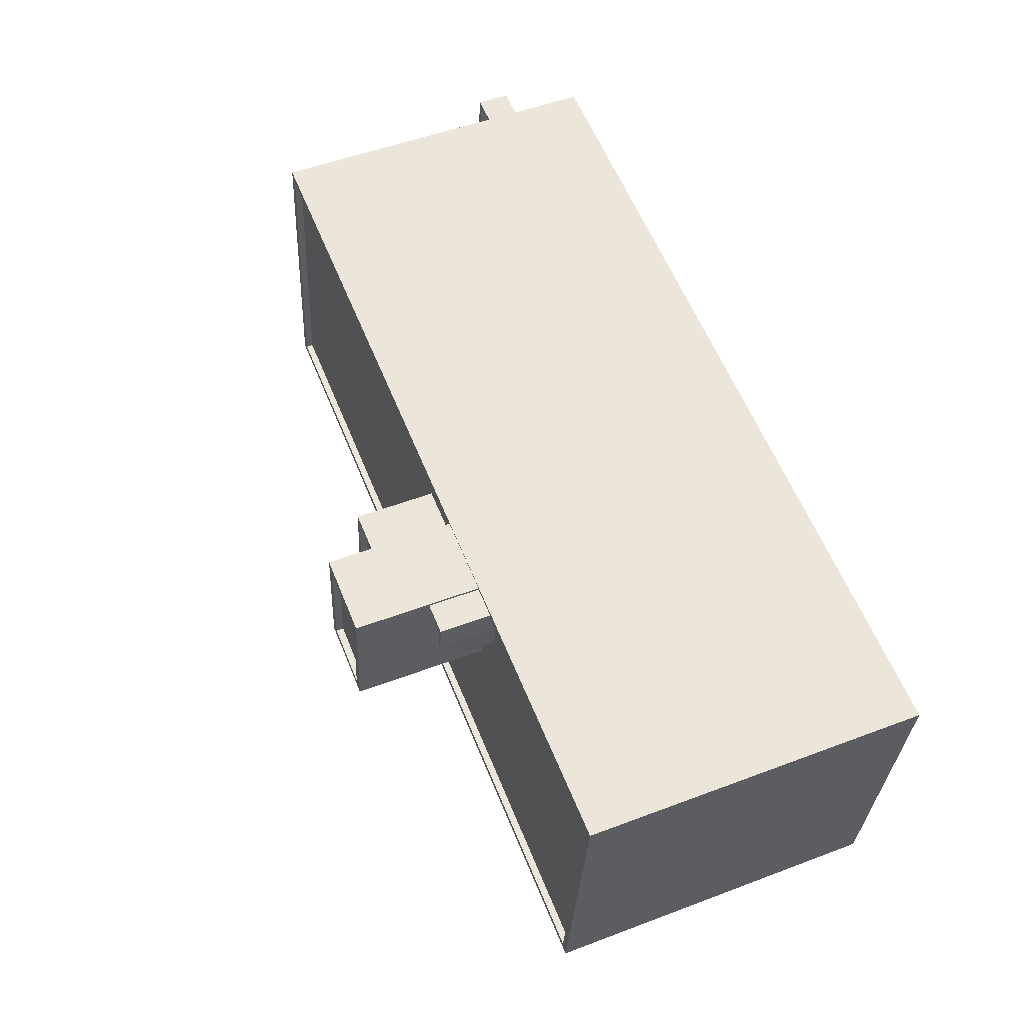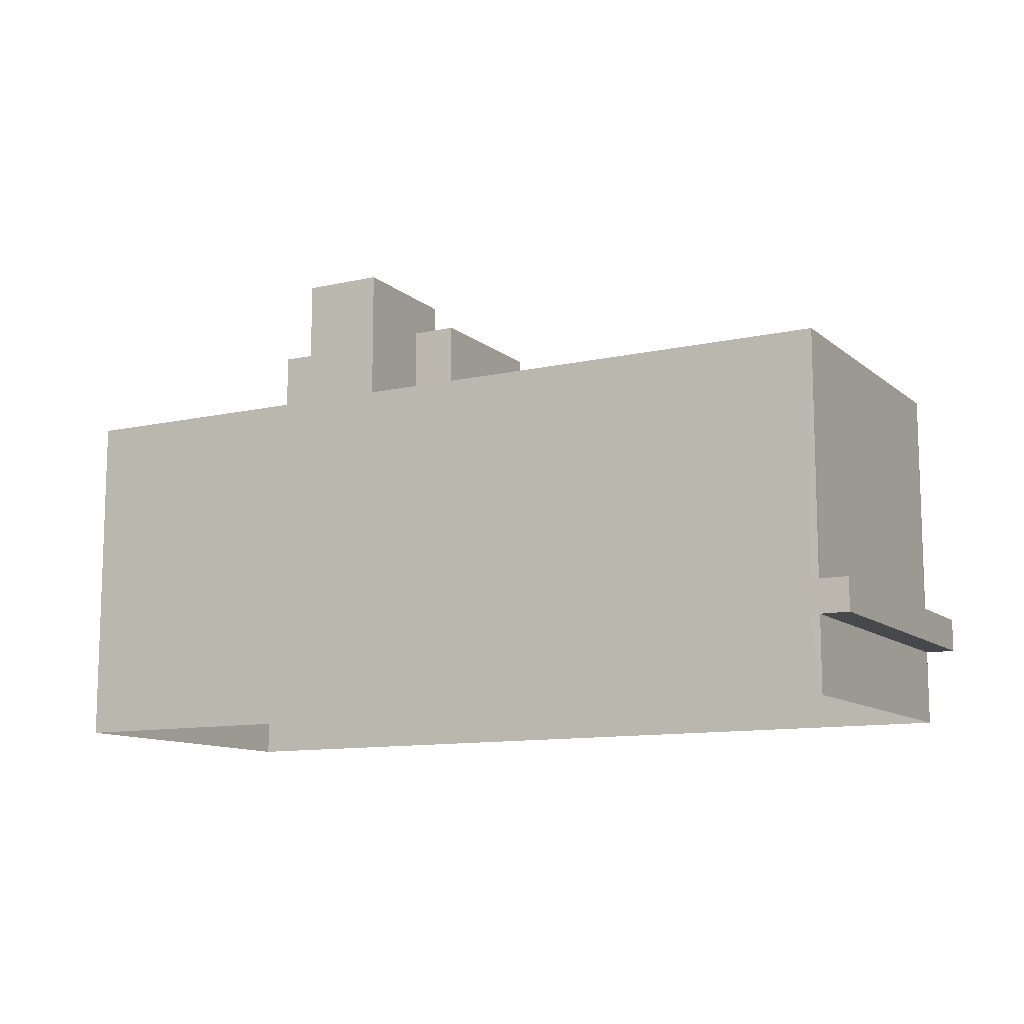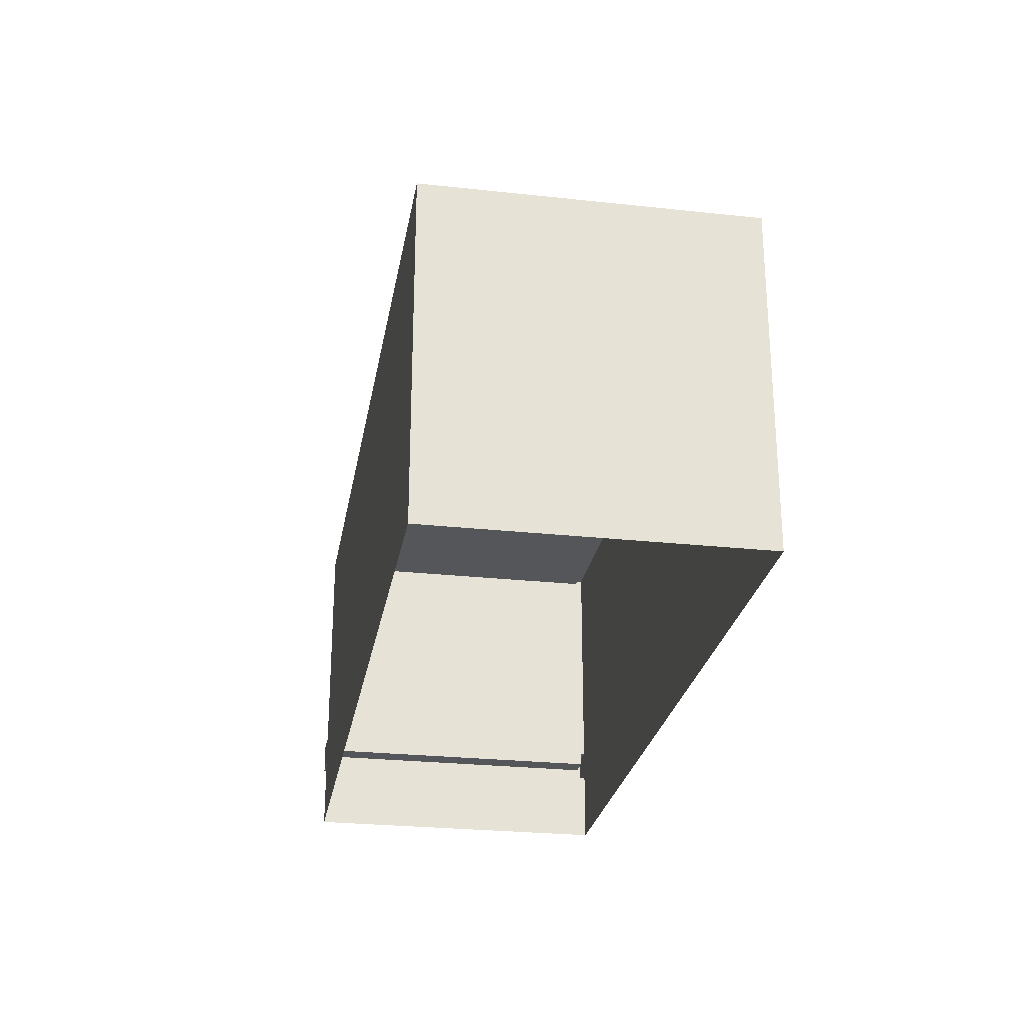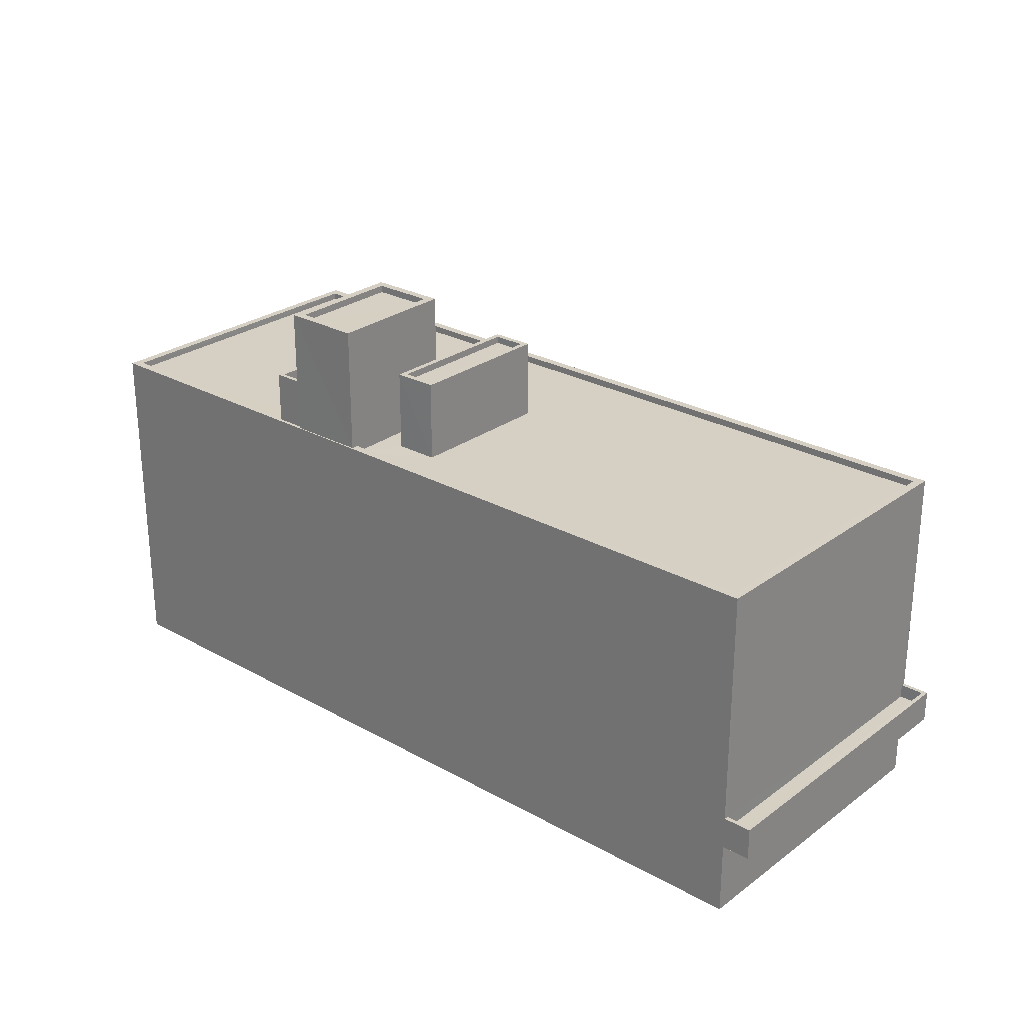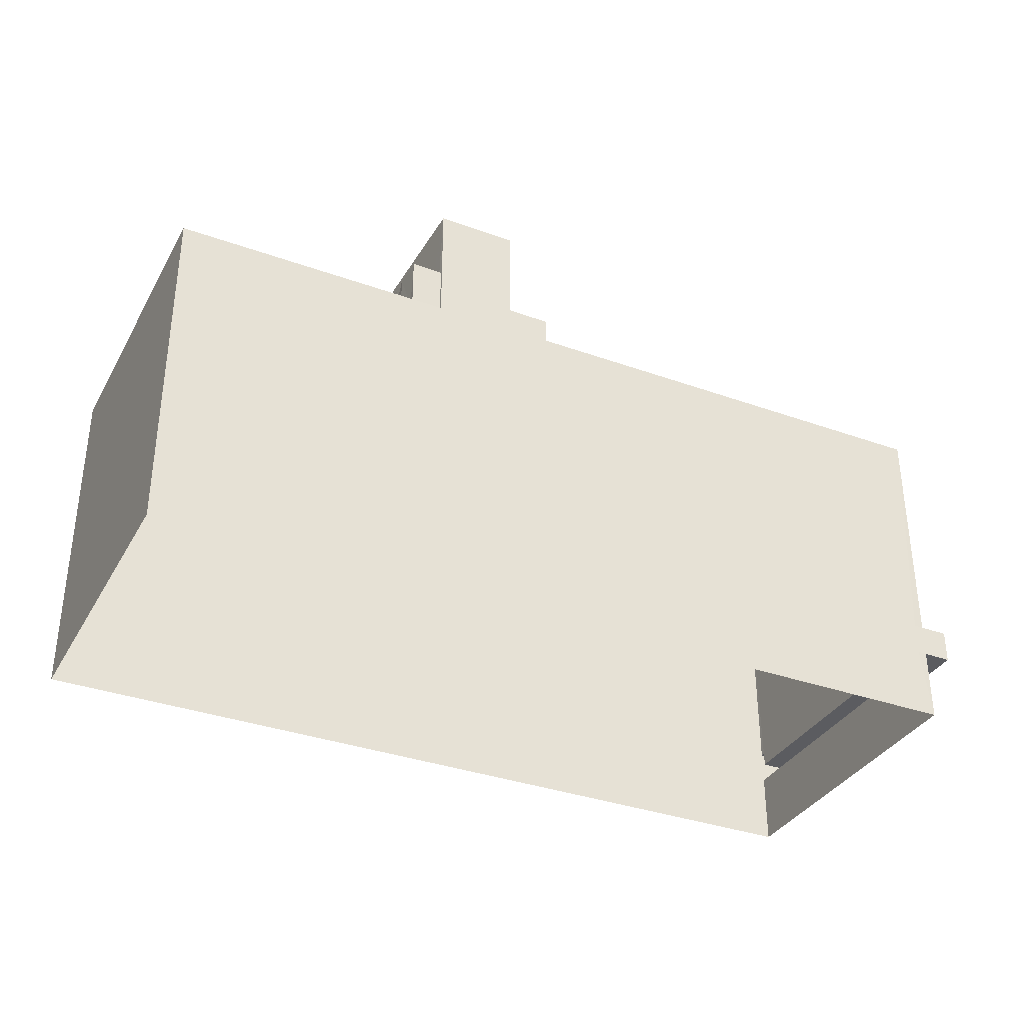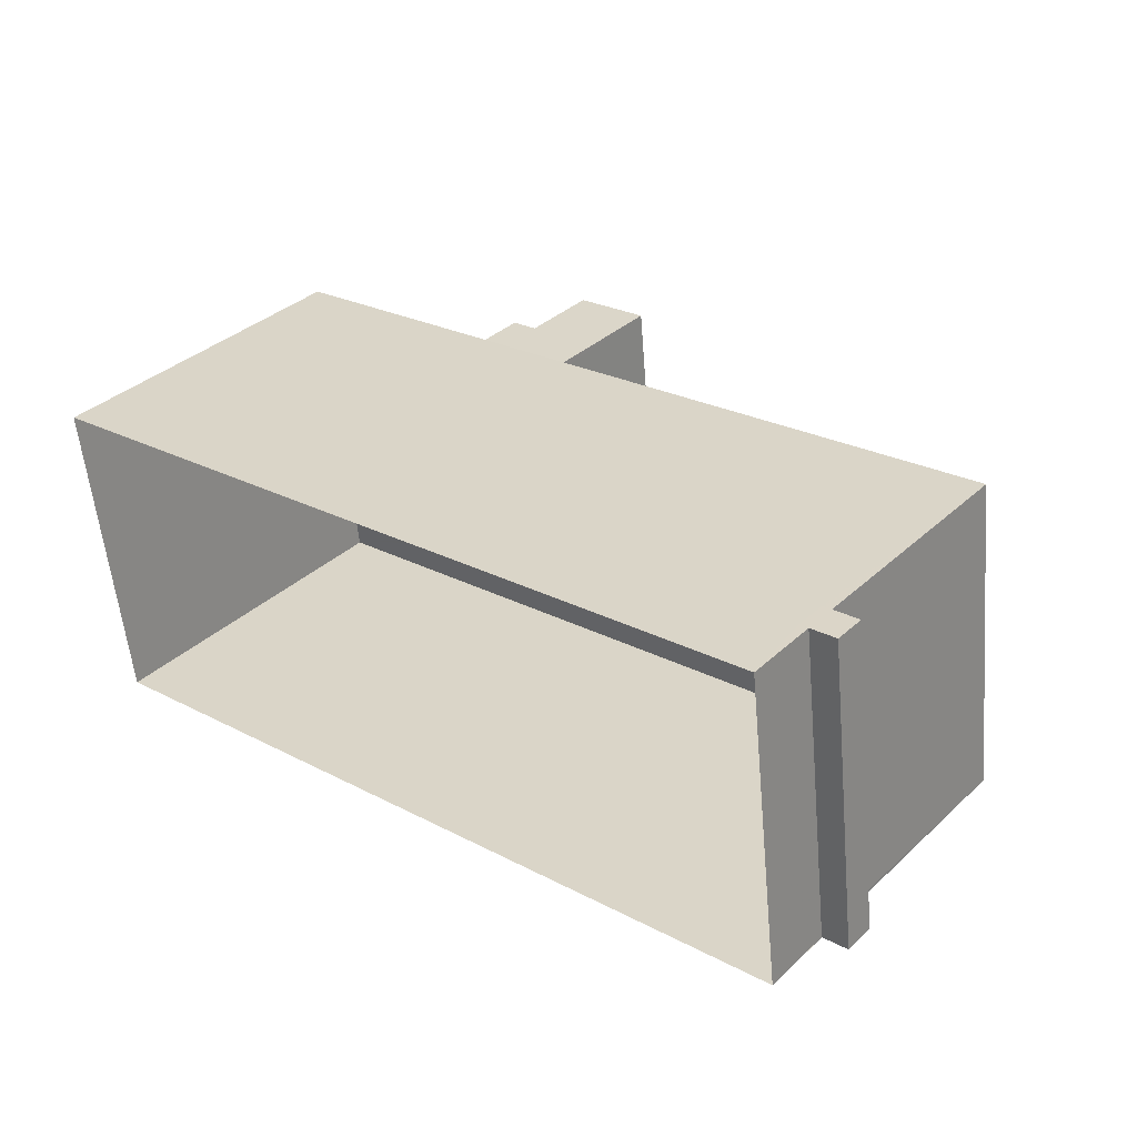
<metadata>
{"format":"obj","ext":"obj","renderer":"f3d","projection":"perspective","resolution":1024,"background":"white","views":[{"elev":51.8,"azim":67.8,"up":"+Y"},{"elev":-11.2,"azim":-158.2,"up":"+Z"},{"elev":-26.1,"azim":73.2,"up":"+Z"},{"elev":26.4,"azim":-145.9,"up":"+Z"},{"elev":-34.8,"azim":147.2,"up":"+Z"},{"elev":36.0,"azim":-139.9,"up":"+Y"}]}
</metadata>
<code>
v -8.938e+04 -9.86e+04 8.344
v -8.934e+04 -9.859e+04 8.342
v -8.935e+04 -9.861e+04 8.341
v -8.937e+04 -9.859e+04 8.345
v -8.937e+04 -9.859e+04 10.96
v -8.937e+04 -9.859e+04 10.96
v -8.937e+04 -9.859e+04 10.96
v -8.938e+04 -9.86e+04 10.96
v -8.938e+04 -9.86e+04 10.96
v -8.935e+04 -9.859e+04 24.79
v -8.936e+04 -9.86e+04 24.79
v -8.935e+04 -9.86e+04 24.79
v -8.936e+04 -9.859e+04 24.79
v -8.935e+04 -9.859e+04 21.66
v -8.935e+04 -9.859e+04 21.66
v -8.935e+04 -9.859e+04 21.66
v -8.935e+04 -9.859e+04 21.66
v -8.937e+04 -9.859e+04 11.61
v -8.937e+04 -9.859e+04 11.61
v -8.938e+04 -9.86e+04 11.61
v -8.938e+04 -9.86e+04 11.61
v -8.935e+04 -9.859e+04 21.51
v -8.935e+04 -9.859e+04 21.51
v -8.935e+04 -9.859e+04 21.6
v -8.935e+04 -9.86e+04 20.45
v -8.935e+04 -9.86e+04 20.53
v -8.935e+04 -9.86e+04 20.45
v -8.935e+04 -9.859e+04 20.96
v -8.935e+04 -9.86e+04 20.59
v -8.935e+04 -9.86e+04 20.59
v -8.937e+04 -9.86e+04 20.27
v -8.935e+04 -9.861e+04 20.27
v -8.936e+04 -9.86e+04 20.27
v -8.937e+04 -9.86e+04 20.27
v -8.935e+04 -9.86e+04 20.27
v -8.936e+04 -9.86e+04 20.27
v -8.936e+04 -9.859e+04 23.15
v -8.936e+04 -9.859e+04 23.15
v -8.936e+04 -9.859e+04 23.15
v -8.936e+04 -9.86e+04 23.15
v -8.936e+04 -9.86e+04 23.15
v -8.936e+04 -9.86e+04 23.15
v -8.936e+04 -9.86e+04 23.15
v -8.936e+04 -9.859e+04 23.15
v -8.936e+04 -9.859e+04 25.04
v -8.936e+04 -9.859e+04 25.04
v -8.936e+04 -9.86e+04 25.04
v -8.936e+04 -9.86e+04 25.04
v -8.935e+04 -9.859e+04 22.36
v -8.935e+04 -9.859e+04 22.36
v -8.935e+04 -9.859e+04 22.36
v -8.935e+04 -9.859e+04 22.36
v -8.935e+04 -9.859e+04 22.36
v -8.935e+04 -9.859e+04 22.36
v -8.935e+04 -9.86e+04 25.04
v -8.935e+04 -9.86e+04 25.04
v -8.935e+04 -9.859e+04 25.04
v -8.935e+04 -9.859e+04 25.04
v -8.935e+04 -9.859e+04 22.21
v -8.935e+04 -9.859e+04 22.21
v -8.935e+04 -9.86e+04 21.29
v -8.936e+04 -9.859e+04 20.27
v -8.937e+04 -9.859e+04 20.27
v -8.935e+04 -9.86e+04 20.27
v -8.934e+04 -9.859e+04 20.27
v -8.935e+04 -9.86e+04 20.27
v -8.935e+04 -9.859e+04 20.27
v -8.935e+04 -9.859e+04 20.27
v -8.936e+04 -9.86e+04 20.27
v -8.936e+04 -9.859e+04 20.27
v -8.936e+04 -9.859e+04 20.27
v -8.935e+04 -9.86e+04 20.27
v -8.938e+04 -9.86e+04 12.11
v -8.938e+04 -9.86e+04 12.11
v -8.938e+04 -9.86e+04 12.11
v -8.938e+04 -9.86e+04 12.11
v -8.937e+04 -9.859e+04 12.11
v -8.937e+04 -9.859e+04 12.11
v -8.937e+04 -9.859e+04 12.11
v -8.937e+04 -9.859e+04 12.11
v -8.937e+04 -9.859e+04 12.11
v -8.935e+04 -9.86e+04 21.15
v -8.935e+04 -9.86e+04 21.15
v -8.936e+04 -9.859e+04 20.52
v -8.936e+04 -9.859e+04 20.52
v -8.937e+04 -9.859e+04 20.52
v -8.937e+04 -9.859e+04 20.52
v -8.935e+04 -9.859e+04 20.52
v -8.934e+04 -9.859e+04 20.52
v -8.934e+04 -9.859e+04 20.52
v -8.935e+04 -9.859e+04 20.52
v -8.935e+04 -9.859e+04 20.52
v -8.935e+04 -9.859e+04 20.52
v -8.936e+04 -9.86e+04 22.9
v -8.936e+04 -9.859e+04 22.9
v -8.936e+04 -9.86e+04 22.9
v -8.936e+04 -9.859e+04 22.9
v -8.938e+04 -9.86e+04 20.52
v -8.935e+04 -9.861e+04 20.52
v -8.935e+04 -9.861e+04 20.52
v -8.937e+04 -9.86e+04 20.52
f 1 2 3
f 1 4 2
f 5 6 7
f 8 9 5
f 9 6 5
f 10 11 12
f 10 13 11
f 14 15 16
f 17 14 16
f 18 19 20
f 21 18 20
f 22 23 24
f 25 26 27
f 22 28 23
f 28 29 23
f 28 30 29
f 31 32 33
f 34 31 33
f 32 35 36
f 33 32 36
f 37 38 39
f 40 41 42
f 43 40 42
f 38 41 40
f 39 38 44
f 44 38 40
f 45 46 47
f 48 45 47
f 49 50 51
f 50 52 51
f 53 49 51
f 54 53 51
f 47 55 56
f 57 46 45
f 57 56 55
f 47 56 48
f 58 57 45
f 56 57 58
f 59 60 61
f 62 34 33
f 34 62 63
f 64 35 65
f 36 35 66
f 67 65 68
f 36 69 70
f 70 71 62
f 71 63 62
f 69 71 70
f 67 64 65
f 72 66 64
f 36 66 69
f 66 35 64
f 73 74 75
f 75 74 76
f 77 78 79
f 80 78 76
f 81 79 80
f 74 80 76
f 79 78 80
f 59 53 54
f 60 59 54
f 82 61 83
f 82 59 61
f 29 30 26
f 25 29 26
f 24 23 15
f 14 24 15
f 39 43 42
f 37 39 42
f 84 85 86
f 87 86 85
f 87 88 89
f 90 91 92
f 89 91 90
f 88 93 91
f 87 85 88
f 88 91 89
f 94 95 96
f 94 97 95
f 87 98 86
f 99 89 100
f 98 99 100
f 100 89 90
f 86 98 101
f 100 101 98
f 39 95 97
f 39 44 95
f 67 68 92
f 67 92 53
f 92 49 53
f 92 91 49
f 7 6 78
f 77 7 78
f 68 65 90
f 92 68 90
f 41 38 62
f 33 41 62
f 99 98 1
f 3 99 1
f 54 16 15
f 54 51 16
f 89 3 2
f 89 99 3
f 48 11 13
f 45 48 13
f 93 49 91
f 93 50 49
f 100 32 31
f 101 100 31
f 71 86 63
f 71 84 86
f 52 16 51
f 52 17 16
f 62 37 70
f 62 38 37
f 85 46 57
f 88 85 57
f 56 10 12
f 56 58 10
f 18 80 19
f 18 81 80
f 80 20 19
f 80 74 20
f 43 94 96
f 40 43 96
f 42 41 33
f 36 42 33
f 23 61 60
f 61 29 83
f 83 29 25
f 23 29 61
f 37 42 36
f 70 37 36
f 71 69 84
f 85 84 46
f 46 84 47
f 84 69 47
f 79 87 77
f 87 89 77
f 5 7 4
f 4 7 2
f 77 89 2
f 7 77 2
f 60 54 15
f 23 60 15
f 95 40 96
f 95 44 40
f 27 66 72
f 28 55 66
f 55 14 57
f 88 50 93
f 57 50 88
f 30 28 66
f 22 55 28
f 26 30 66
f 24 55 22
f 66 27 26
f 52 14 17
f 55 24 14
f 57 52 50
f 57 14 52
f 21 20 74
f 73 21 74
f 27 72 25
f 72 64 25
f 25 82 83
f 25 64 82
f 75 76 9
f 8 75 9
f 9 76 78
f 6 9 78
f 59 82 67
f 59 67 53
f 82 64 67
f 45 13 10
f 58 45 10
f 32 100 35
f 35 90 65
f 35 100 90
f 69 55 47
f 69 66 55
f 63 86 34
f 34 101 31
f 34 86 101
f 94 39 97
f 94 43 39
f 56 12 11
f 48 56 11
f 5 4 8
f 81 87 79
f 4 1 8
f 21 81 18
f 87 73 98
f 1 98 75
f 8 1 75
f 98 73 75
f 21 73 81
f 81 73 87

</code>
